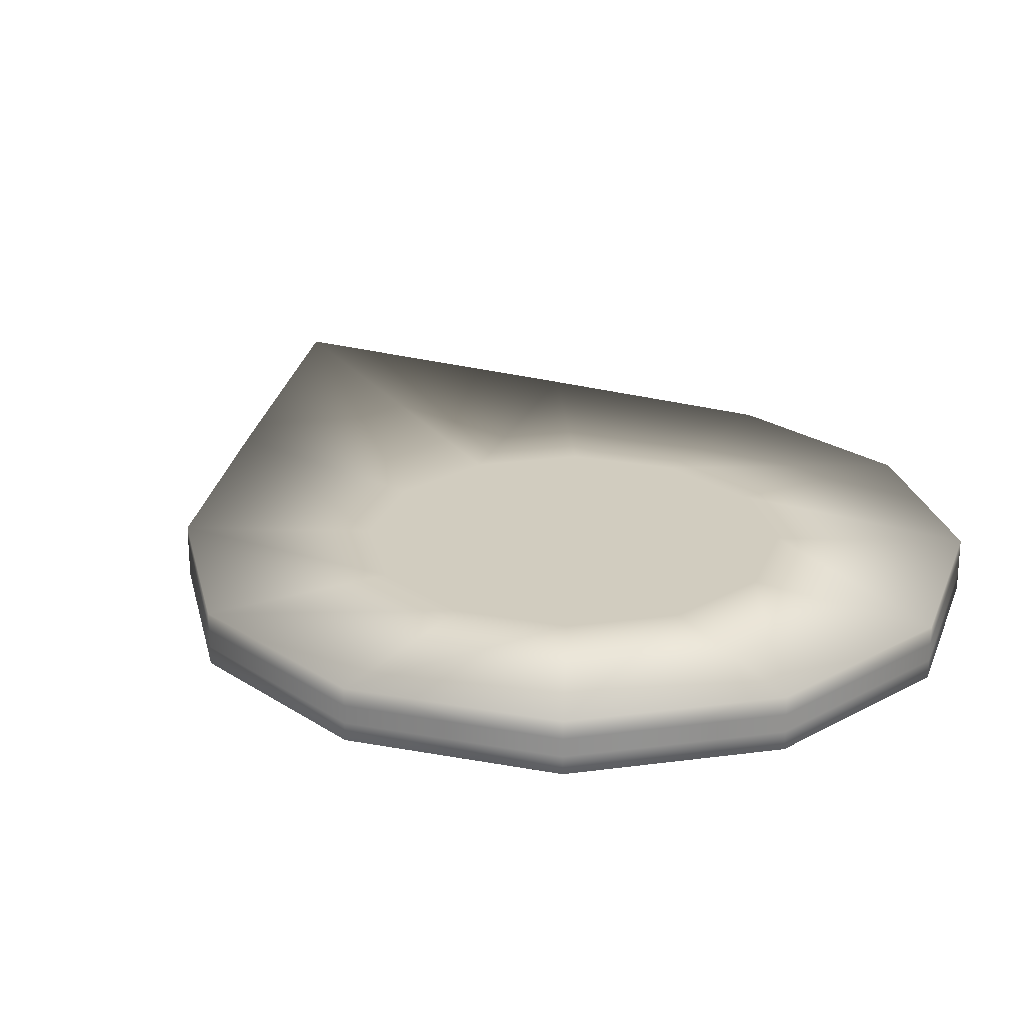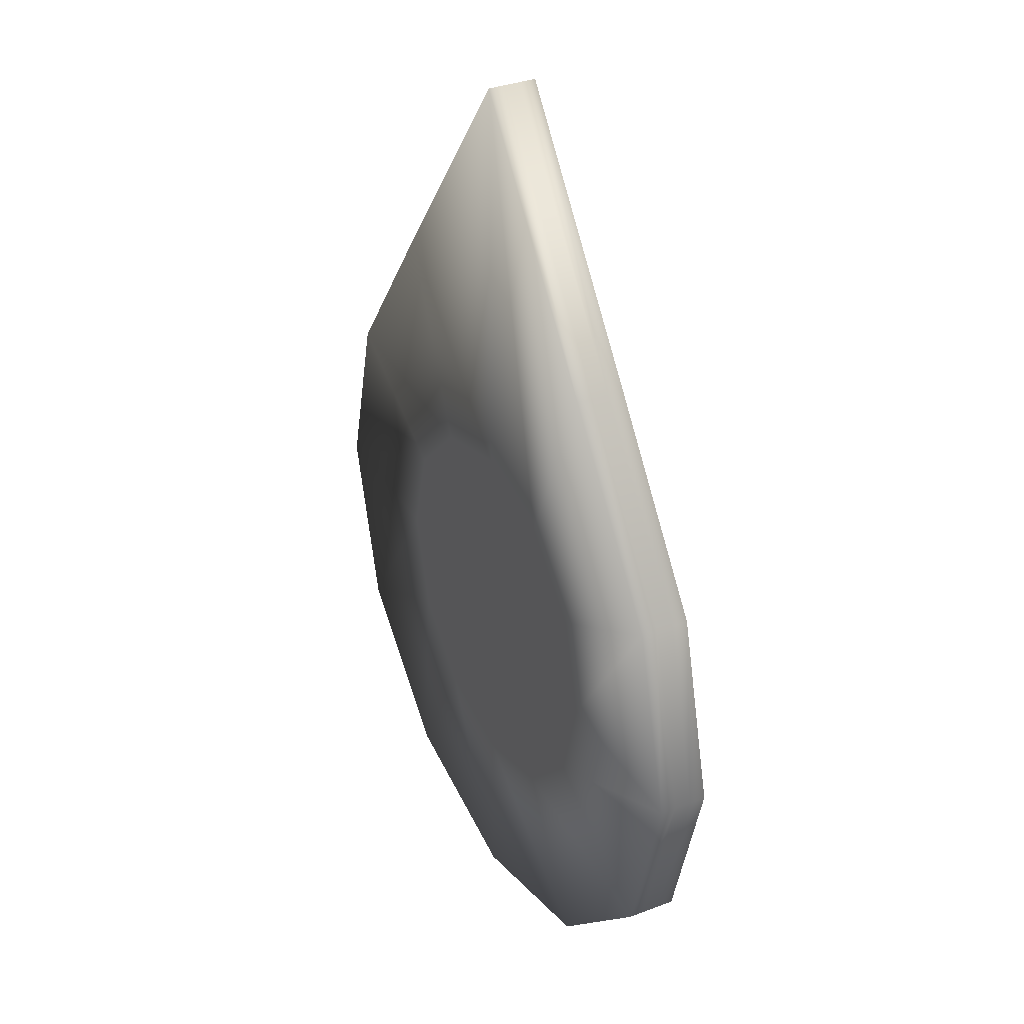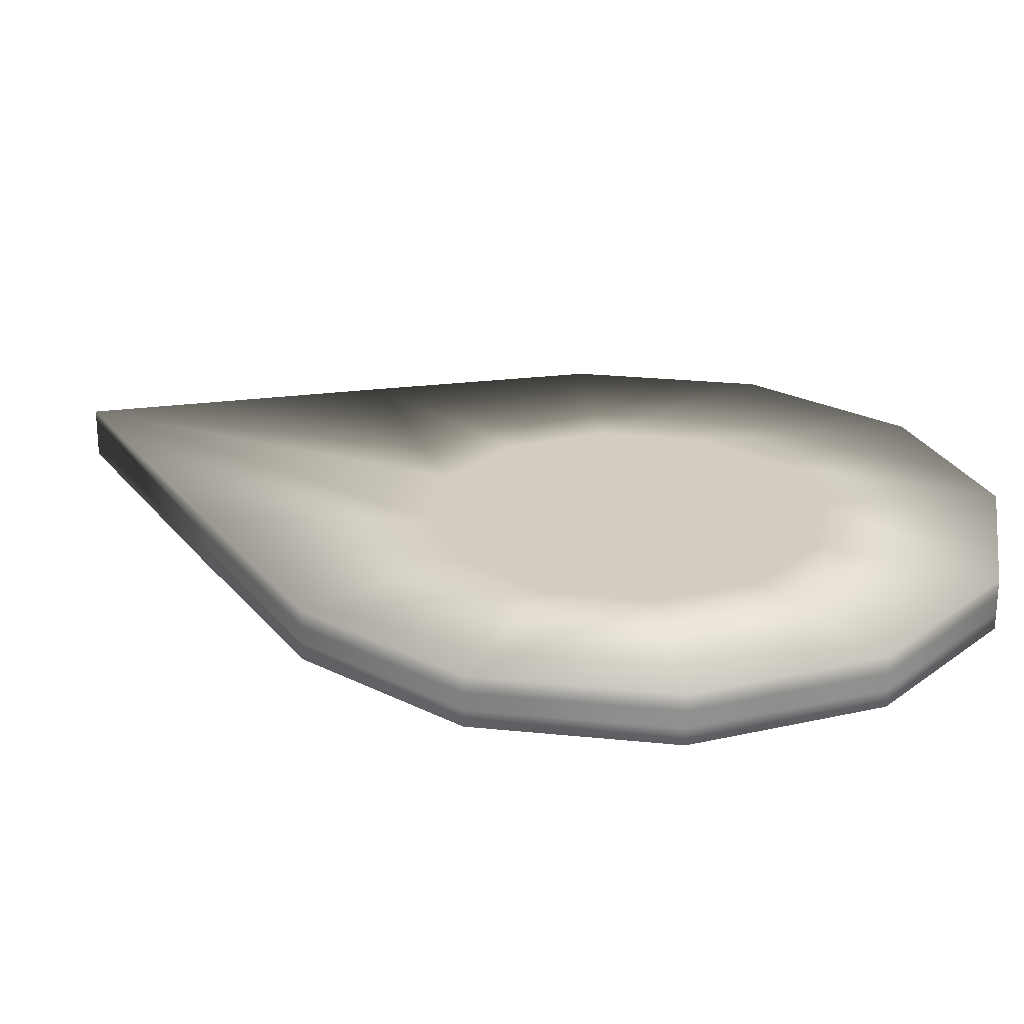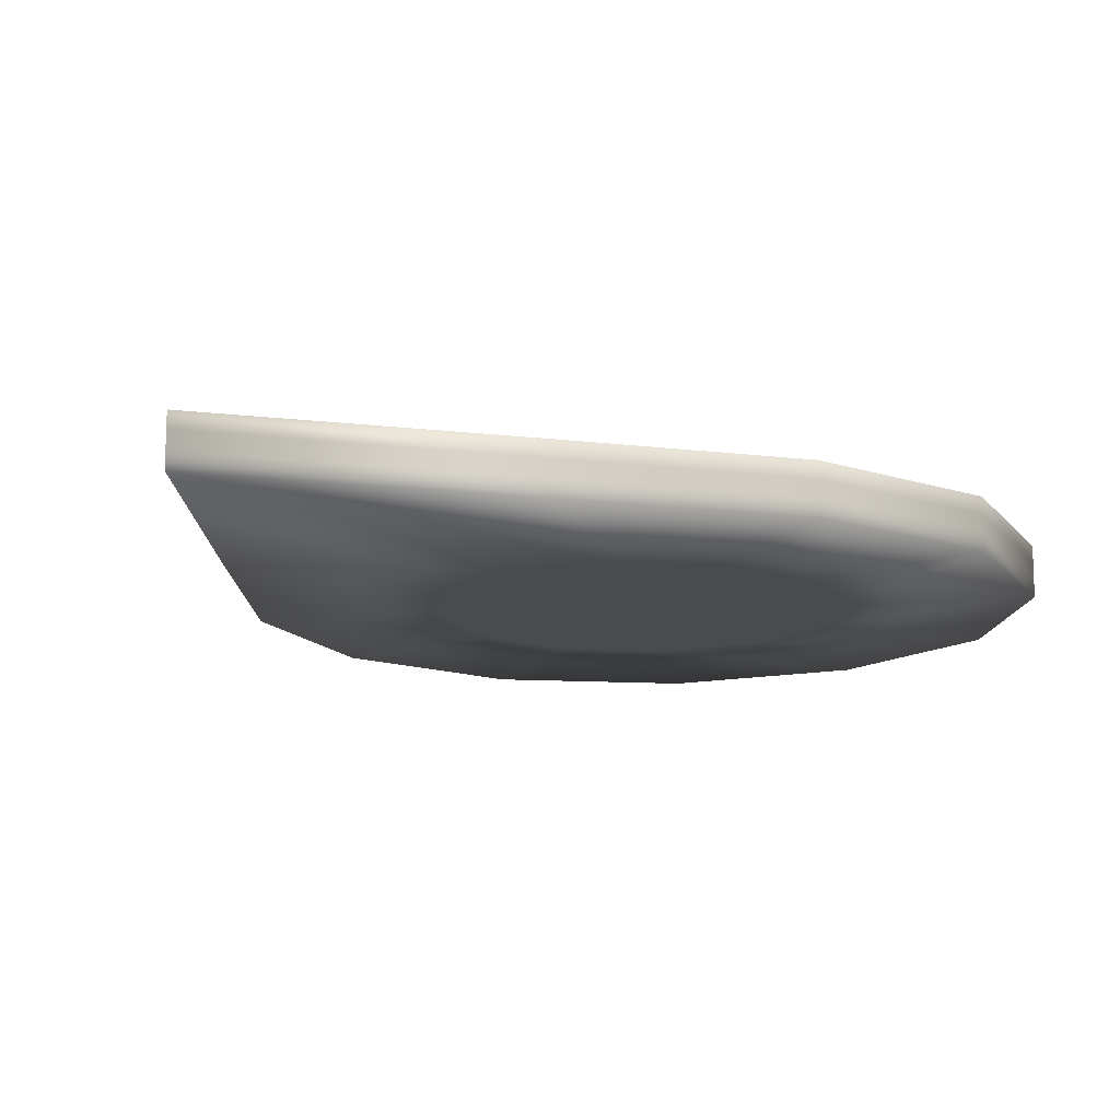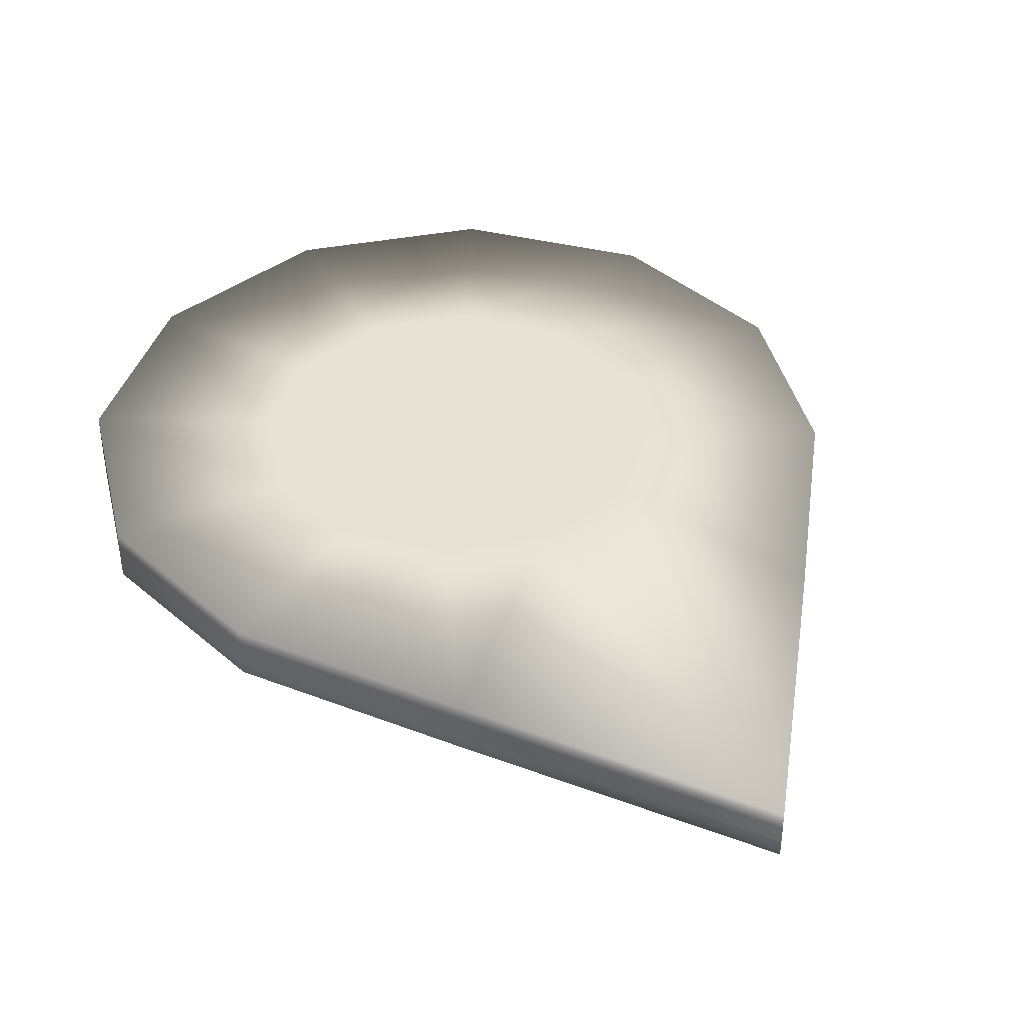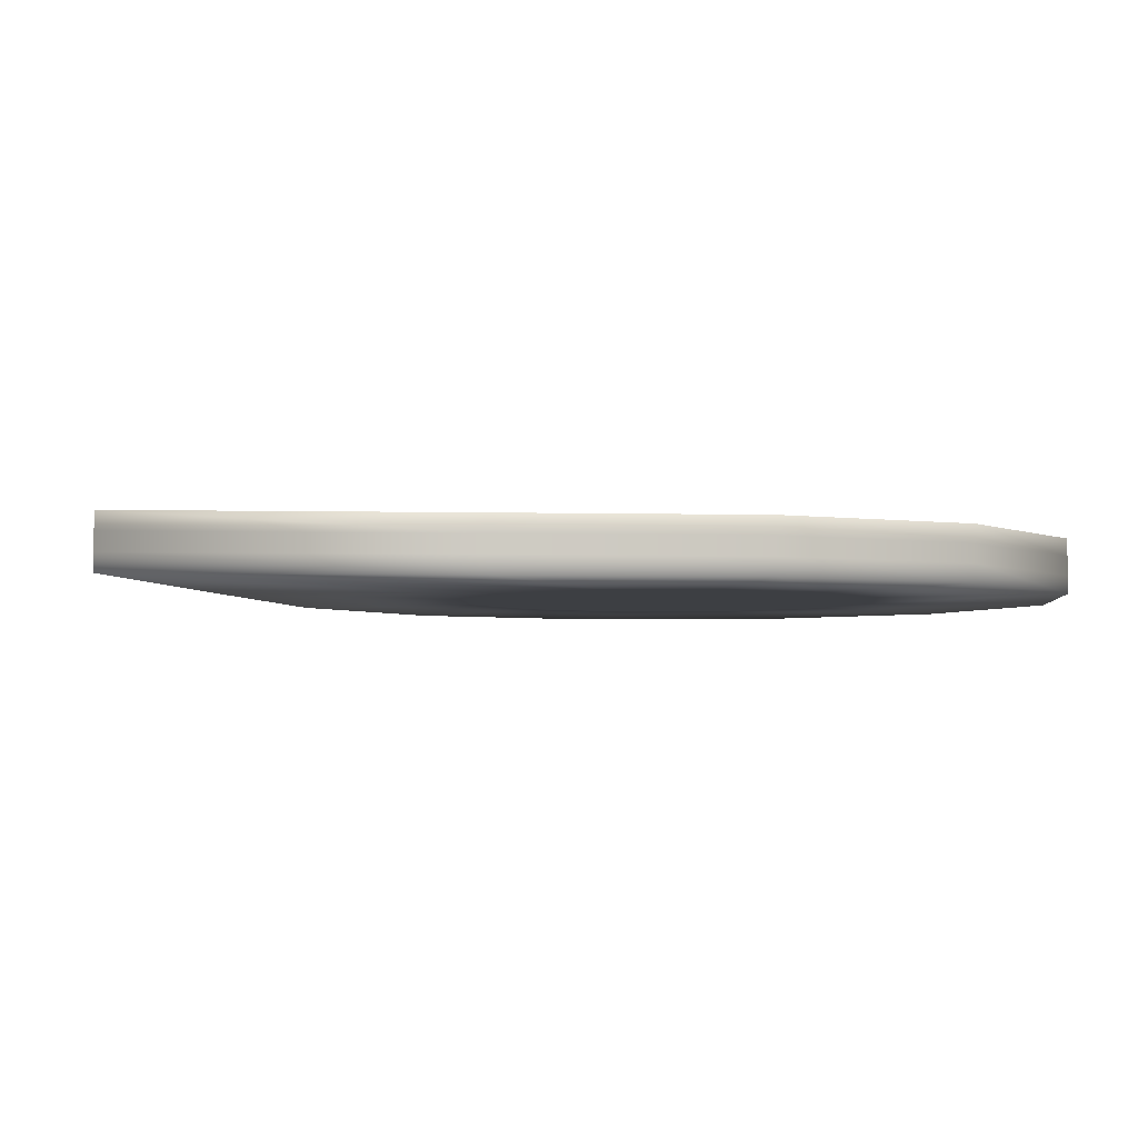
<metadata>
{"format":"obj","ext":"obj","renderer":"f3d","projection":"perspective","resolution":1024,"background":"white","views":[{"elev":23.8,"azim":152.4,"up":"+Y"},{"elev":34.6,"azim":63.0,"up":"+Z"},{"elev":24.7,"azim":114.6,"up":"+Y"},{"elev":-13.8,"azim":38.1,"up":"+Y"},{"elev":39.9,"azim":-28.2,"up":"+Y"},{"elev":-3.8,"azim":48.7,"up":"+Y"}]}
</metadata>
<code>
g base
v 0 0 -0.375
v -0.1875 0 -0.3248
v -0.3248 0 -0.1875
v -0.375 0 0
v -0.3248 0 0.1875
v -0.1875 0 0.3748
v 0 0 0.625
v 0.1875 0 0.3748
v 0.3248 0 0.1875
v 0.375 0 0
v 0.3248 0 -0.1875
v 0.1875 0 -0.3248
v -0.09914 0 -0.1717
v -0.1717 0 -0.09914
v -0.1983 0 0
v -0.1717 0 0.09914
v -0.09914 0 0.1717
v 0 0 0.1983
v 0.09914 0 0.1717
v 0.1717 0 0.09914
v 0.1983 0 0
v 0.1717 0 -0.09914
v 0.09914 0 -0.1717
v 0 0 -0.1983
v -0.04939 0 -0.08555
v -0.08555 0 0.04939
v 0.08555 0 -0.04939
v 0.04939 0 0.08555
v 0 0.01667 -0.375
v -0.1875 0.01667 -0.3248
v -0.3248 0.01667 -0.1875
v -0.375 0.01667 0
v -0.3248 0.01667 0.1875
v -0.1875 0.01667 0.3748
v 0 0.01667 0.625
v 0.1875 0.01667 0.3748
v 0.3248 0.01667 0.1875
v 0.375 0.01667 0
v 0.3248 0.01667 -0.1875
v 0.1875 0.01667 -0.3248
v 0 0.03333 -0.375
v -0.1875 0.03333 -0.3248
v -0.3248 0.03333 -0.1875
v -0.375 0.03333 0
v -0.3248 0.03333 0.1875
v -0.1875 0.03333 0.3748
v 0 0.03333 0.625
v 0.1875 0.03333 0.3748
v 0.3248 0.03333 0.1875
v 0.375 0.03333 0
v 0.3248 0.03333 -0.1875
v 0.1875 0.03333 -0.3248
v 0 0.05 -0.375
v -0.1875 0.05 -0.3248
v -0.3248 0.05 -0.1875
v -0.375 0.05 0
v -0.3248 0.05 0.1875
v -0.1875 0.05 0.3748
v 0 0.05 0.625
v 0.1875 0.05 0.3748
v 0.3248 0.05 0.1875
v 0.375 0.05 0
v 0.3248 0.05 -0.1875
v 0.1875 0.05 -0.3248
v -0.09914 0.05 -0.1717
v -0.1717 0.05 -0.09914
v -0.1983 0.05 0
v -0.1717 0.05 0.09914
v -0.09914 0.05 0.1717
v 0 0.05 0.1983
v 0.09914 0.05 0.1717
v 0.1717 0.05 0.09914
v 0.1983 0.05 0
v 0.1717 0.05 -0.09914
v 0.09914 0.05 -0.1717
v 0 0.05 -0.1983
v -0.04939 0.05 -0.08555
v -0.08555 0.05 0.04939
v 0.08555 0.05 -0.04939
v 0.04939 0.05 0.08555
f 2 13 14 3
f 3 14 15 4
f 4 15 16 5
f 5 16 17 6
f 6 17 18 7
f 7 18 19 8
f 8 19 20 9
f 9 20 21 10
f 10 21 22 11
f 11 22 23 12
f 12 23 24 1
f 1 24 13 2
f 24 25 14 13
f 25 26 15 14
f 26 17 16 15
f 23 27 25 24
f 27 28 26 25
f 28 18 17 26
f 22 21 27 23
f 21 20 28 27
f 20 19 18 28
f 29 1 2 30
f 30 2 3 31
f 31 3 4 32
f 32 4 5 33
f 33 5 6 34
f 34 6 7 35
f 35 7 8 36
f 36 8 9 37
f 37 9 10 38
f 38 10 11 39
f 39 11 12 40
f 40 12 1 29
f 41 29 30 42
f 42 30 31 43
f 43 31 32 44
f 44 32 33 45
f 45 33 34 46
f 46 34 35 47
f 47 35 36 48
f 48 36 37 49
f 49 37 38 50
f 50 38 39 51
f 51 39 40 52
f 52 40 29 41
f 53 41 42 54
f 54 42 43 55
f 55 43 44 56
f 56 44 45 57
f 57 45 46 58
f 58 46 47 59
f 59 47 48 60
f 60 48 49 61
f 61 49 50 62
f 62 50 51 63
f 63 51 52 64
f 64 52 41 53
f 54 55 66 65
f 55 56 67 66
f 56 57 68 67
f 57 58 69 68
f 58 59 70 69
f 59 60 71 70
f 60 61 72 71
f 61 62 73 72
f 62 63 74 73
f 63 64 75 74
f 64 53 76 75
f 53 54 65 76
f 76 65 66 77
f 77 66 67 78
f 78 67 68 69
f 75 76 77 79
f 79 77 78 80
f 80 78 69 70
f 74 75 79 73
f 73 79 80 72
f 72 80 70 71

</code>
